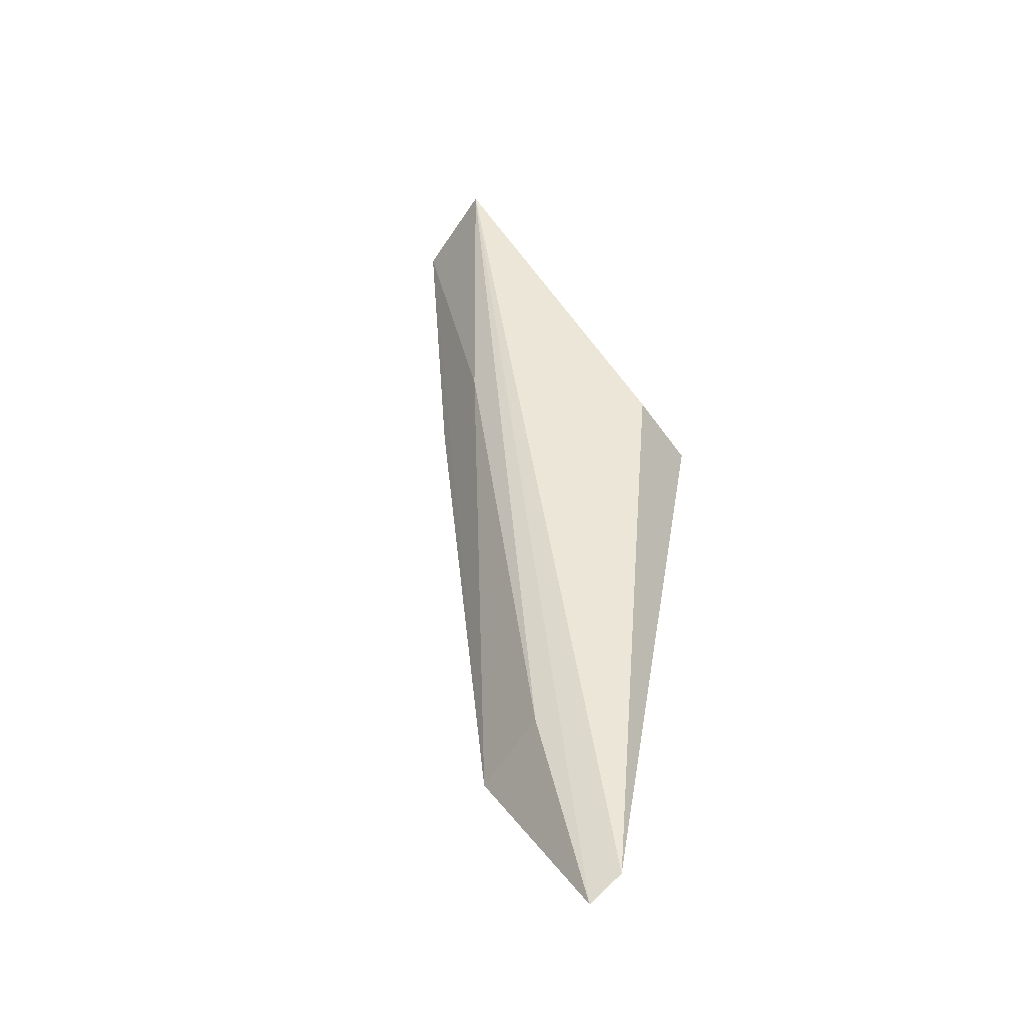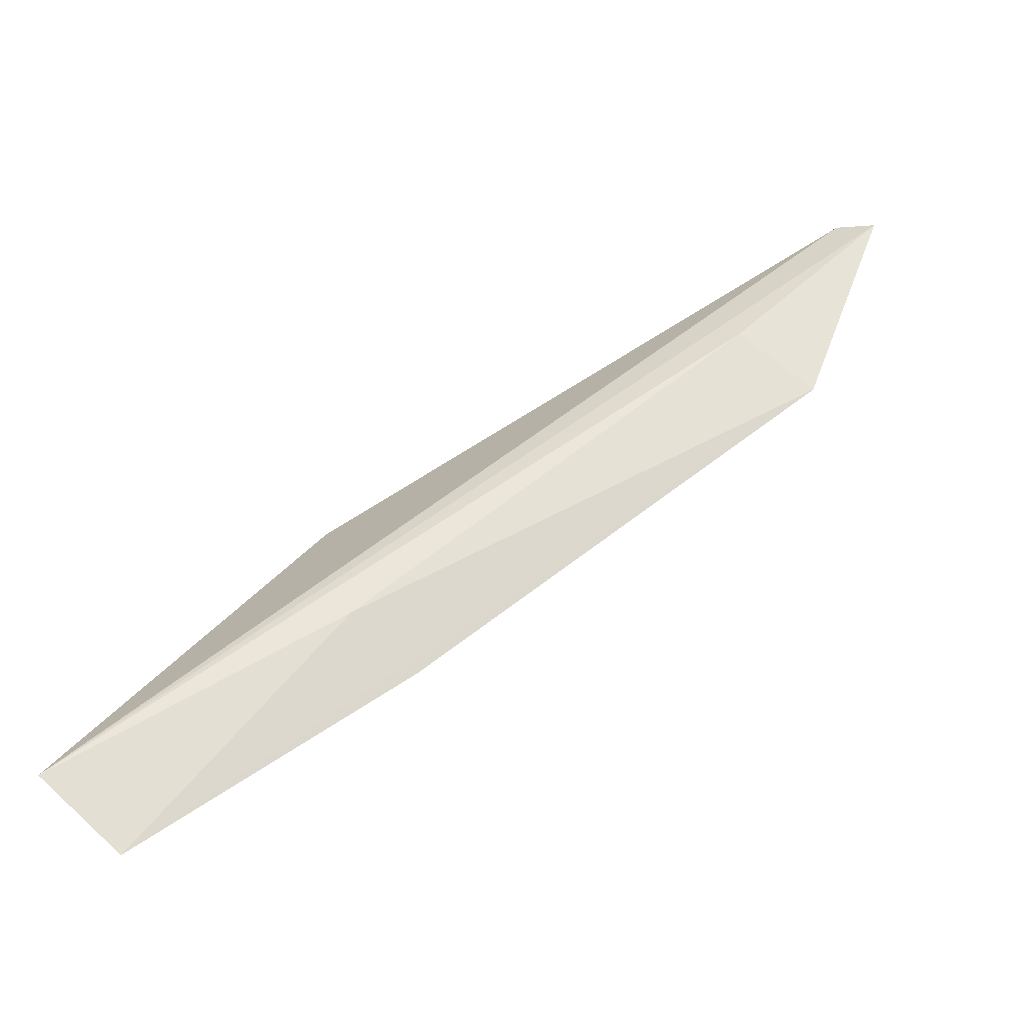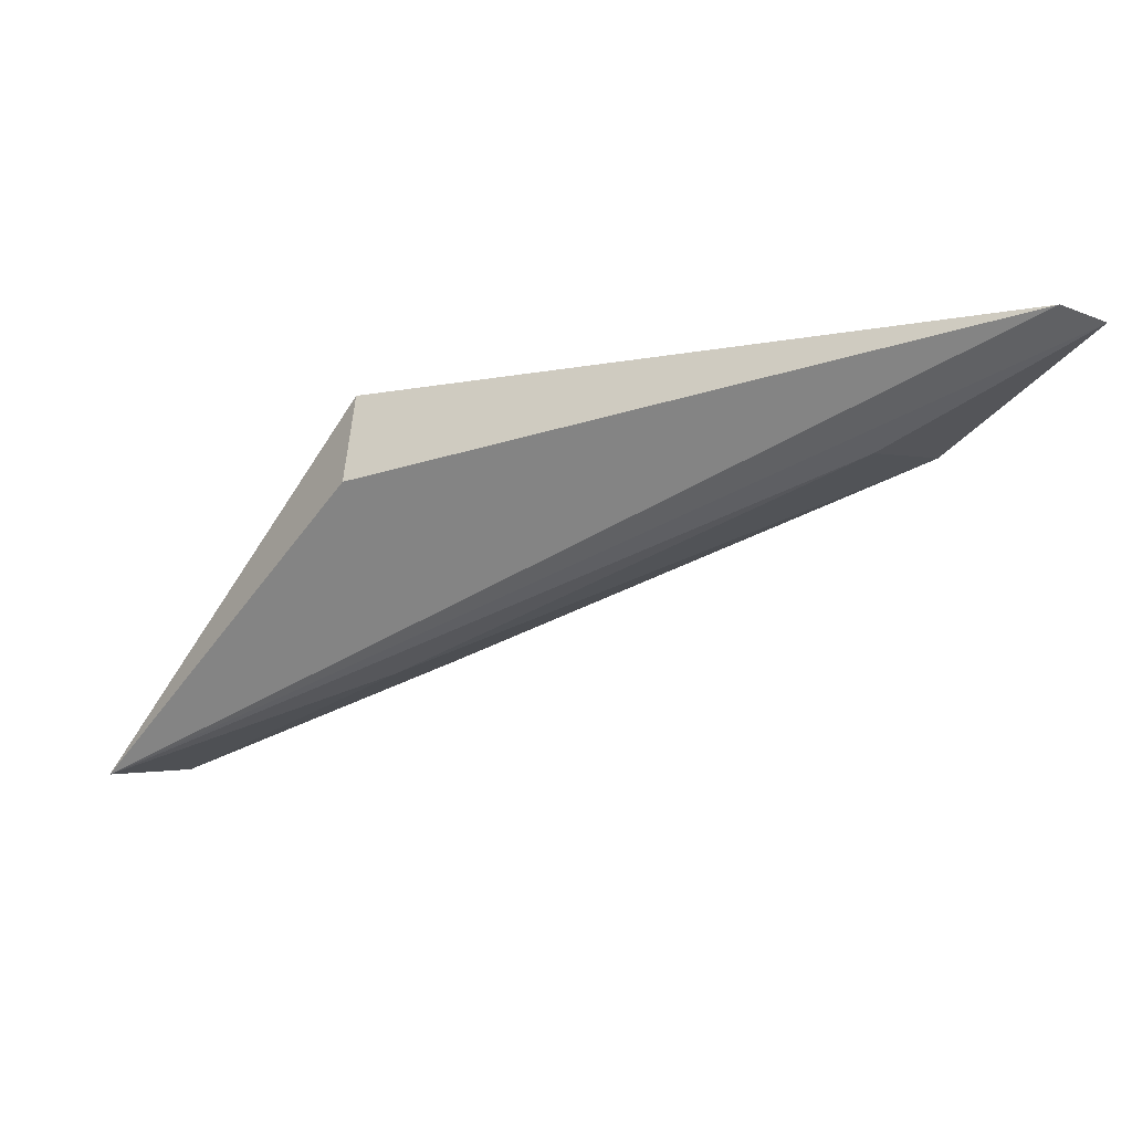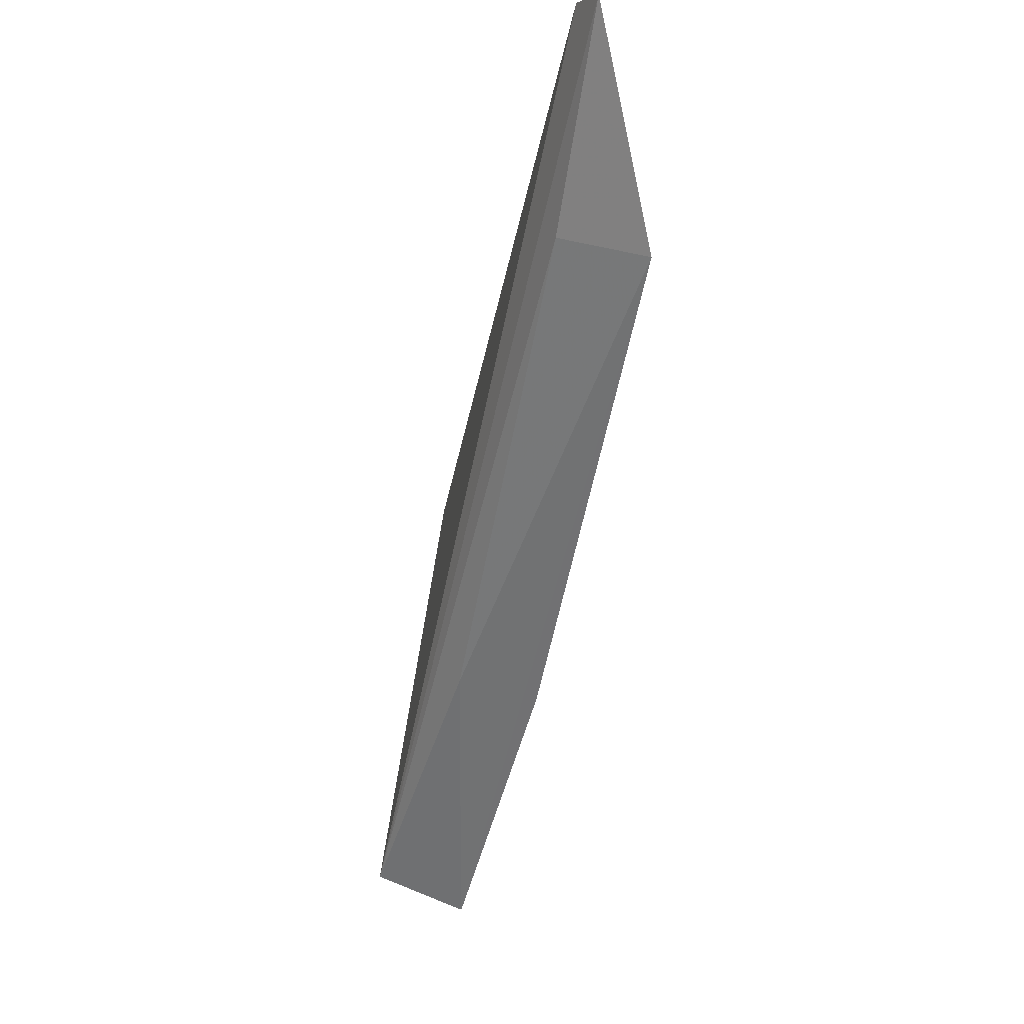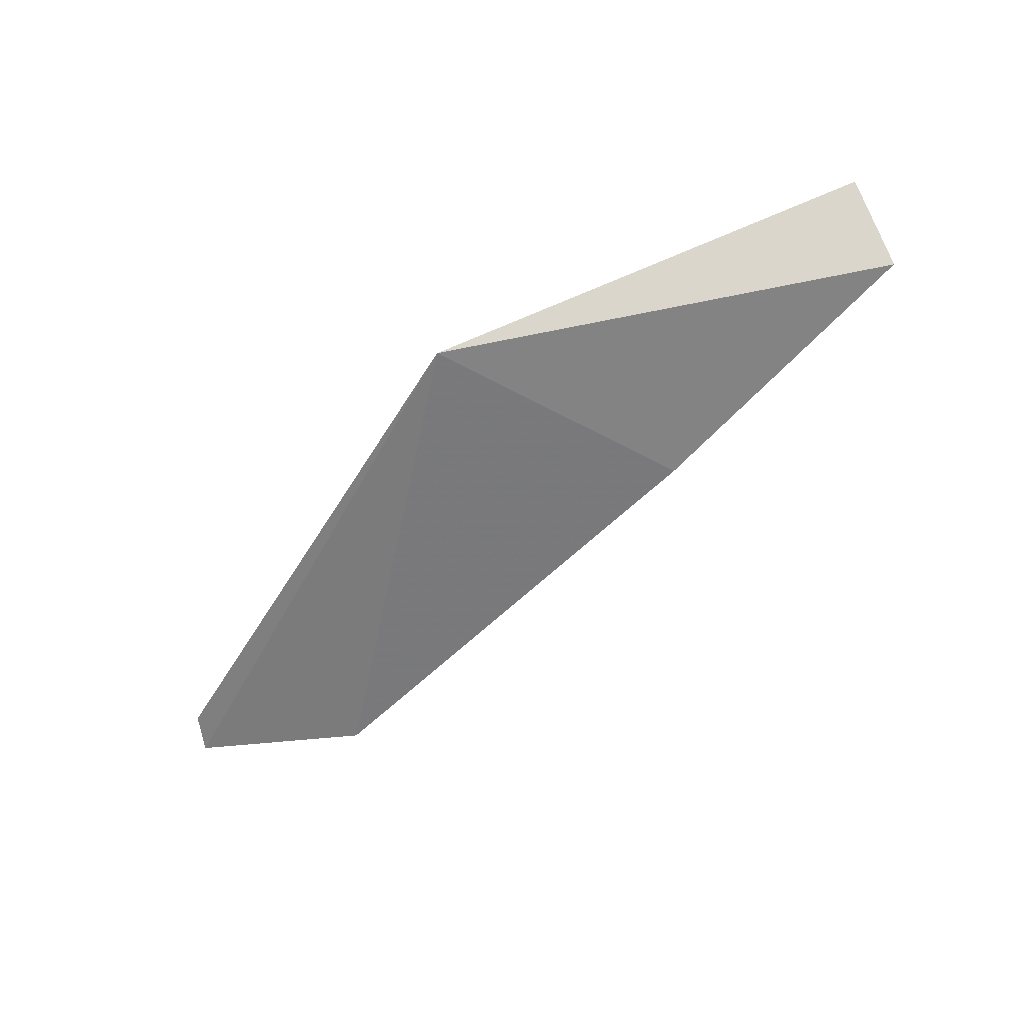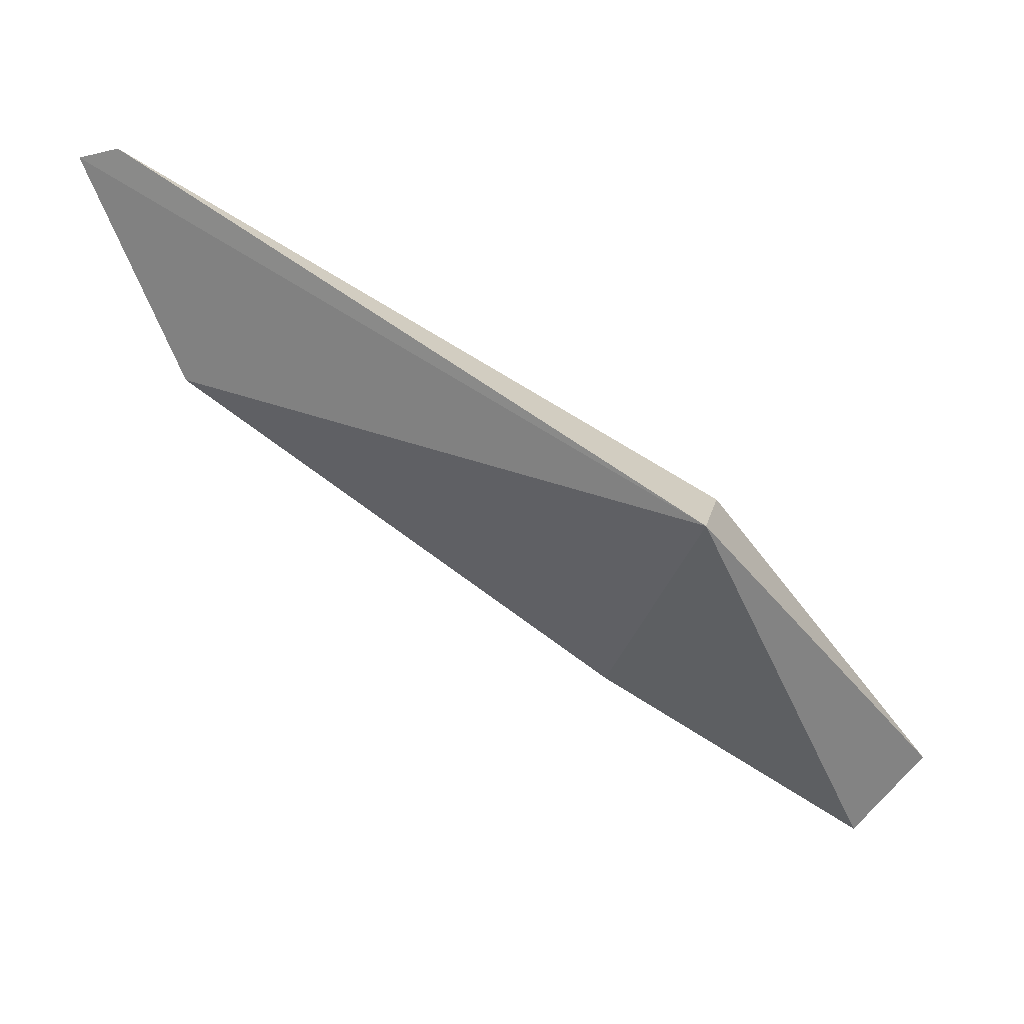
<metadata>
{"format":"obj","ext":"obj","renderer":"f3d","projection":"perspective","resolution":1024,"background":"white","views":[{"elev":44.7,"azim":-63.9,"up":"+Y"},{"elev":-67.5,"azim":-153.3,"up":"+Z"},{"elev":29.9,"azim":-163.9,"up":"+Z"},{"elev":-22.1,"azim":-101.3,"up":"+Z"},{"elev":-54.7,"azim":77.9,"up":"+Y"},{"elev":52.0,"azim":23.1,"up":"+Z"}]}
</metadata>
<code>
v -0.4206 0.02589 0.01404
v -0.4111 0.02981 -0.00176
v -0.4211 0.02875 0.01205
v -0.4452 0.02828 0.02159
v -0.4415 0.02479 0.01395
v -0.4129 0.02638 -0.003468
v -0.4467 0.02784 0.02097
v -0.4226 0.02825 0.00397
v -0.4239 0.02529 0.00296
v -0.4397 0.02785 0.01539
f 1 2 3
f 1 3 4
f 3 2 4
f 6 2 1
f 7 5 1
f 7 1 4
f 7 4 2
f 8 6 5
f 8 2 6
f 9 6 1
f 9 1 5
f 9 5 6
f 10 7 2
f 10 2 8
f 10 8 5
f 10 5 7

</code>
